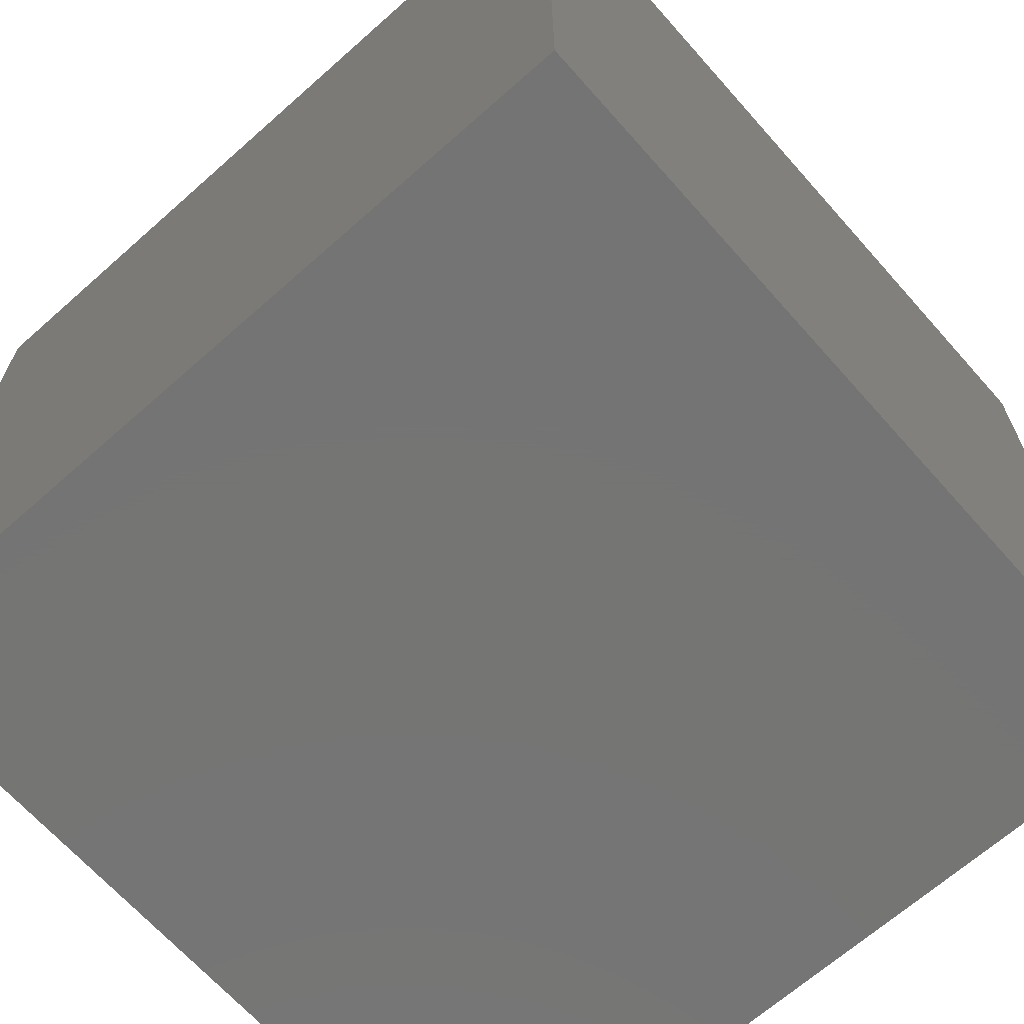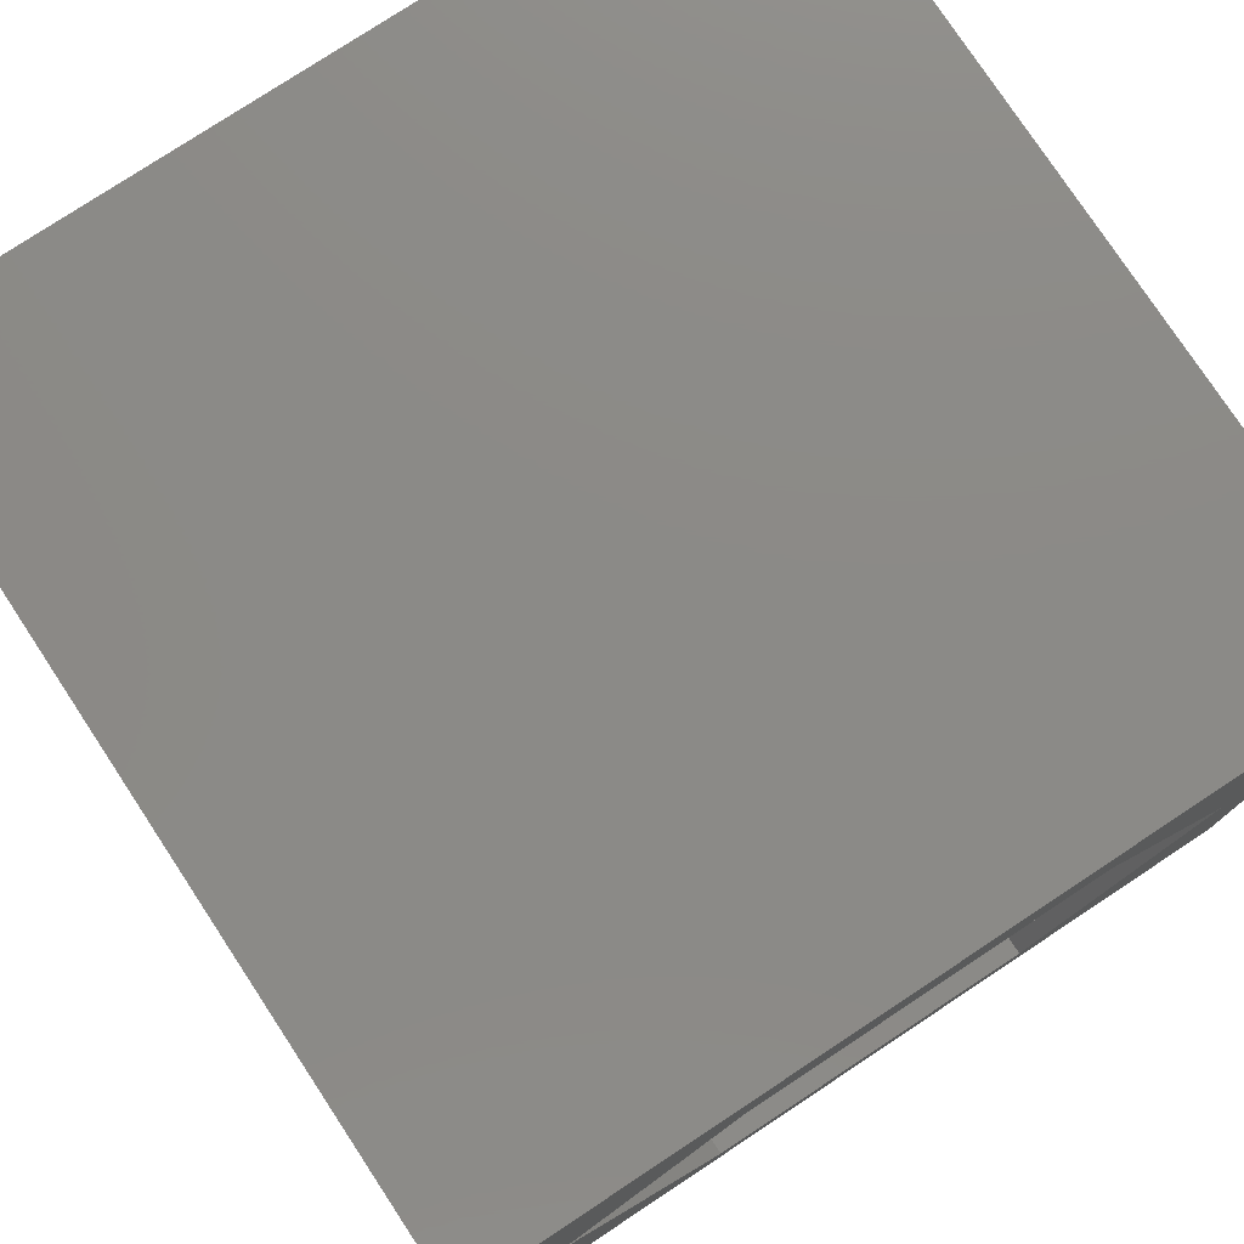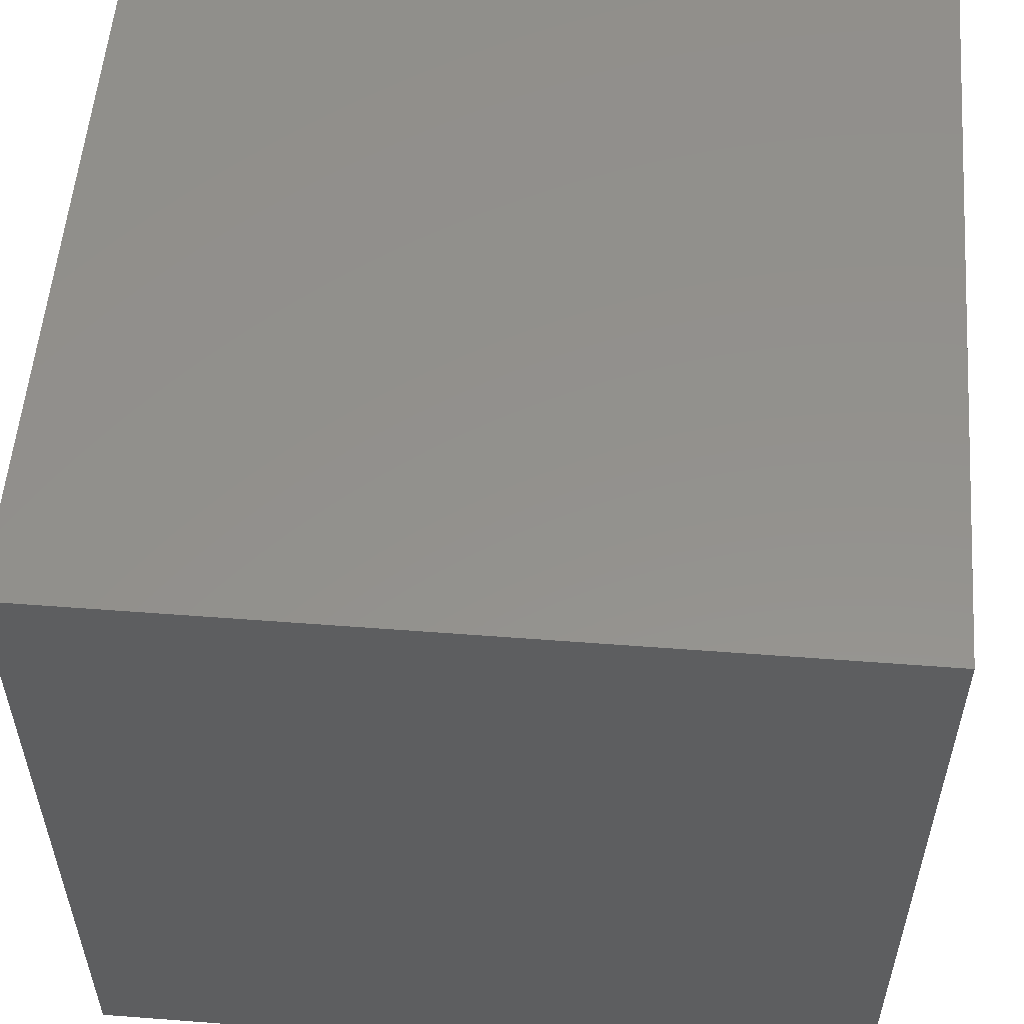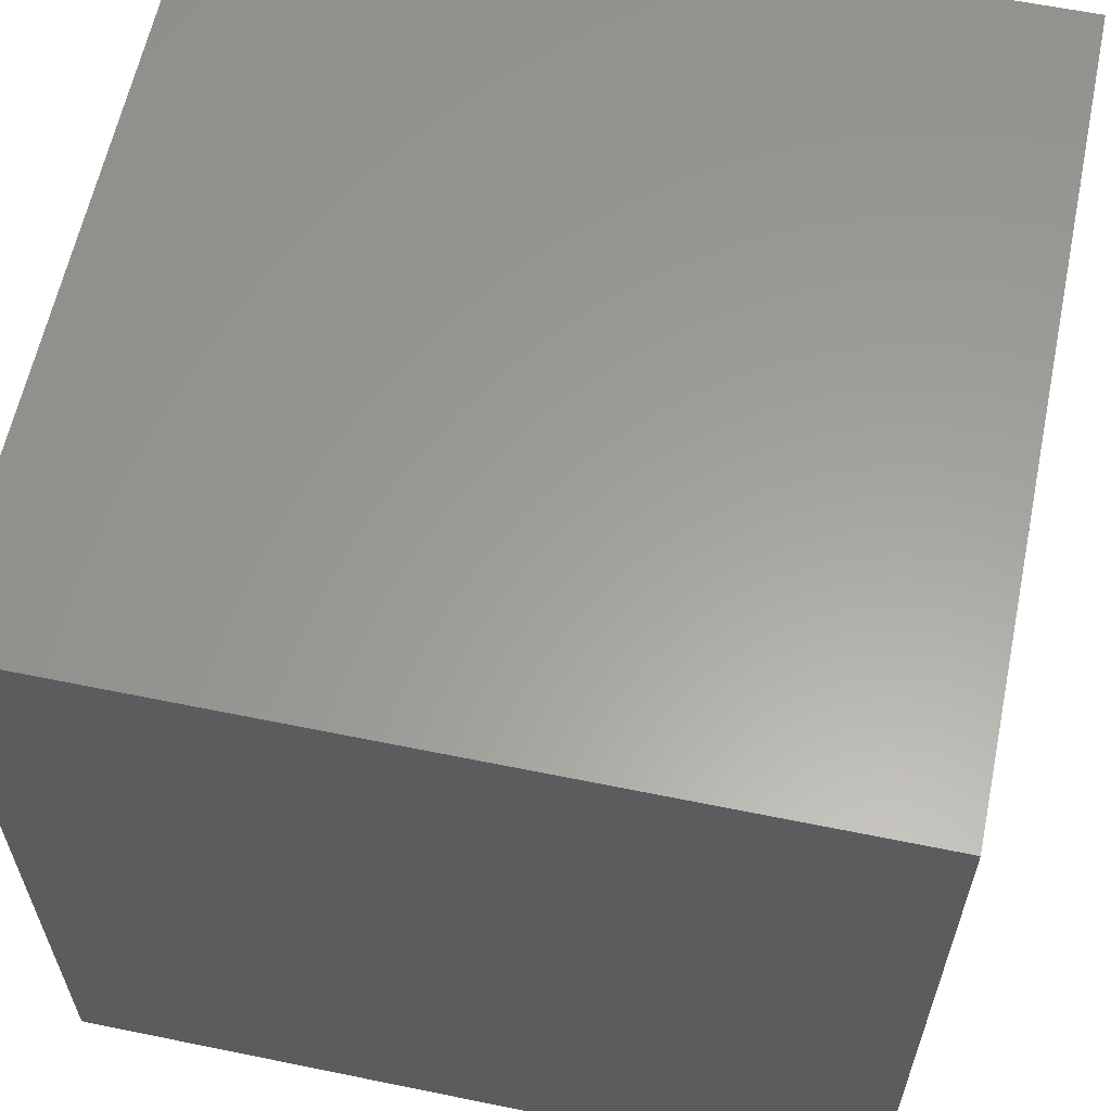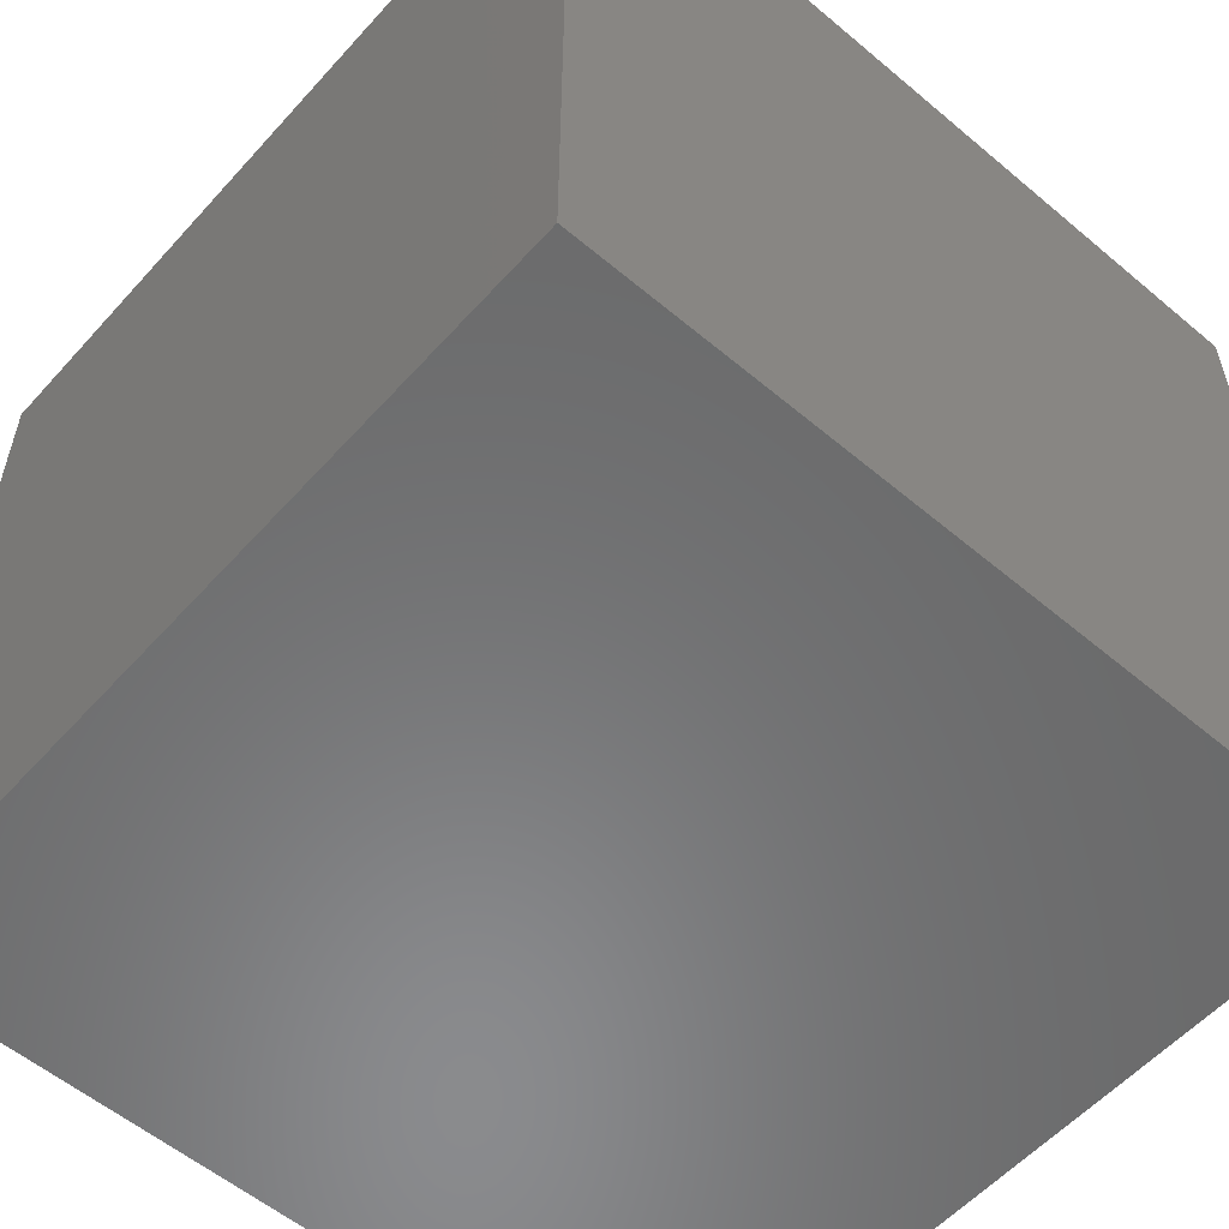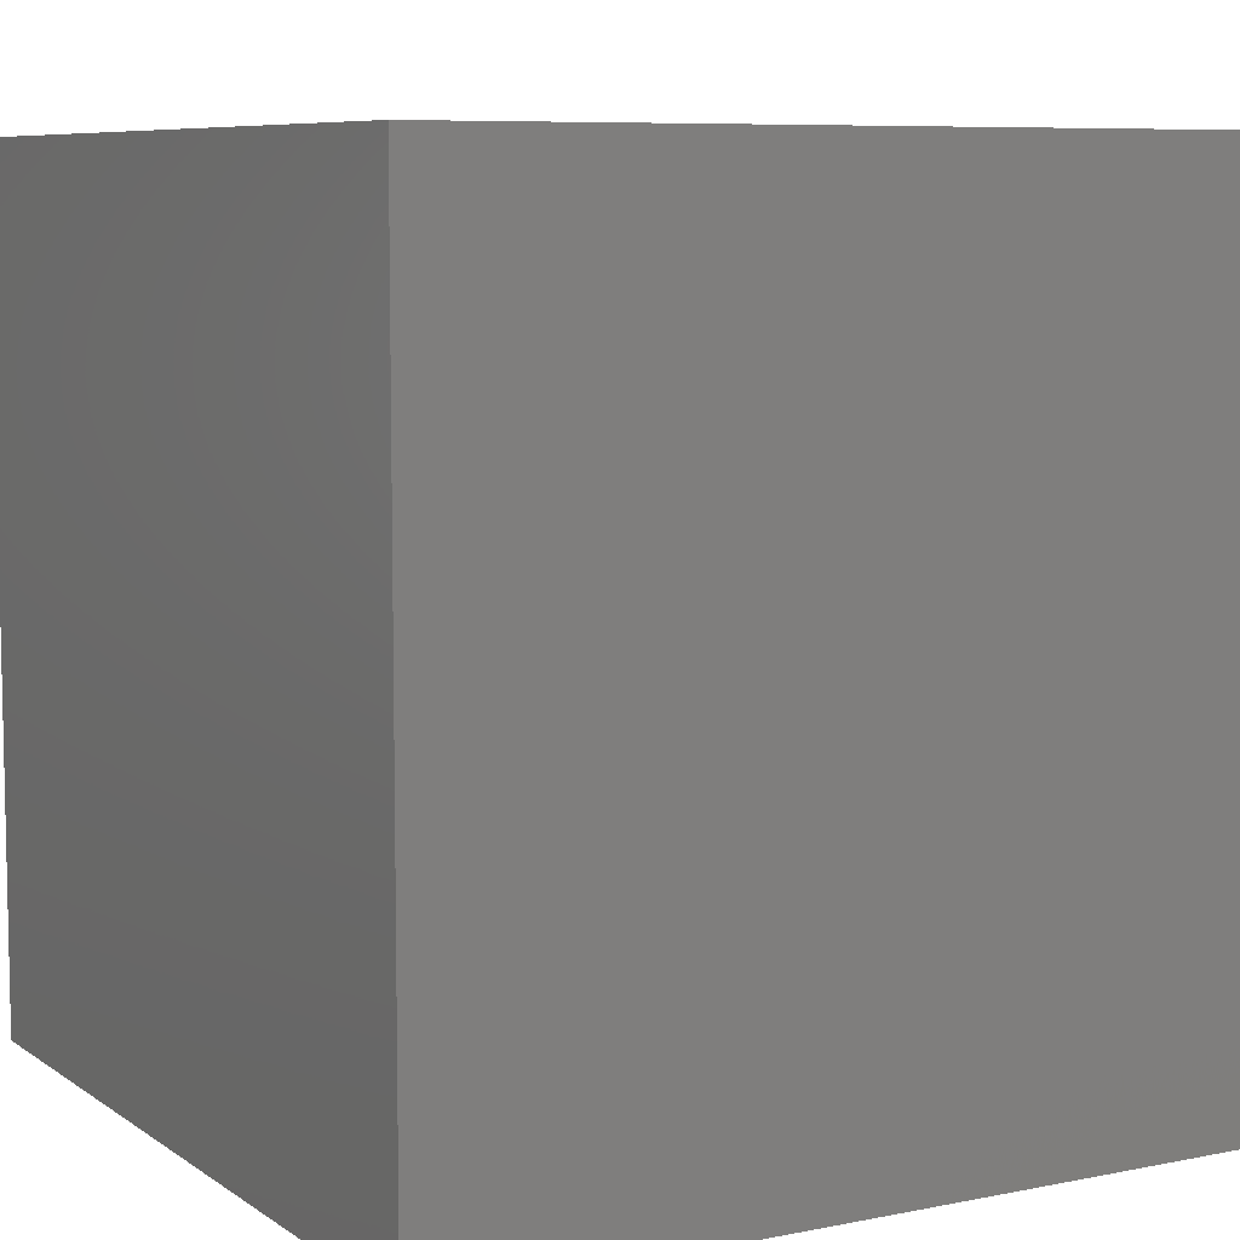
<metadata>
{"format":"stl","ext":"stl","renderer":"f3d","projection":"perspective","resolution":1024,"background":"white","views":[{"elev":-67.0,"azim":131.6,"up":"+Y"},{"elev":77.8,"azim":-33.4,"up":"+Y"},{"elev":55.1,"azim":-175.4,"up":"+Y"},{"elev":60.9,"azim":101.8,"up":"+Y"},{"elev":-56.5,"azim":138.7,"up":"+Z"},{"elev":7.6,"azim":-119.6,"up":"+Z"}]}
</metadata>
<code>
# stl→obj: 20 verts, 36 faces
v 0 10 10
v 0 10 0
v 0 0 10
v 0 0 0
v 10 10 10
v 9.151 4.644 10
v 10 0 10
v 7.111 1.111 10
v 3.032 1.111 10
v 0.9917 4.644 10
v 3.032 8.177 10
v 7.111 8.177 10
v 10 10 0
v 10 0 0
v 0.9917 4.644 3.235
v 3.032 8.177 3.235
v 7.111 8.177 3.235
v 9.151 4.644 3.235
v 7.111 1.111 3.235
v 3.032 1.111 3.235
f 1 2 3
f 3 2 4
f 5 6 7
f 7 6 8
f 7 8 3
f 8 9 3
f 3 9 10
f 3 10 1
f 1 10 11
f 1 11 5
f 5 11 12
f 5 12 6
f 13 5 14
f 14 5 7
f 2 13 4
f 4 13 14
f 5 13 1
f 1 13 2
f 14 7 4
f 4 7 3
f 15 16 10
f 10 16 11
f 16 17 11
f 11 17 12
f 17 18 12
f 12 18 6
f 18 19 6
f 6 19 8
f 19 20 8
f 8 20 9
f 20 15 9
f 9 15 10
f 20 19 15
f 15 19 18
f 15 18 16
f 16 18 17

</code>
